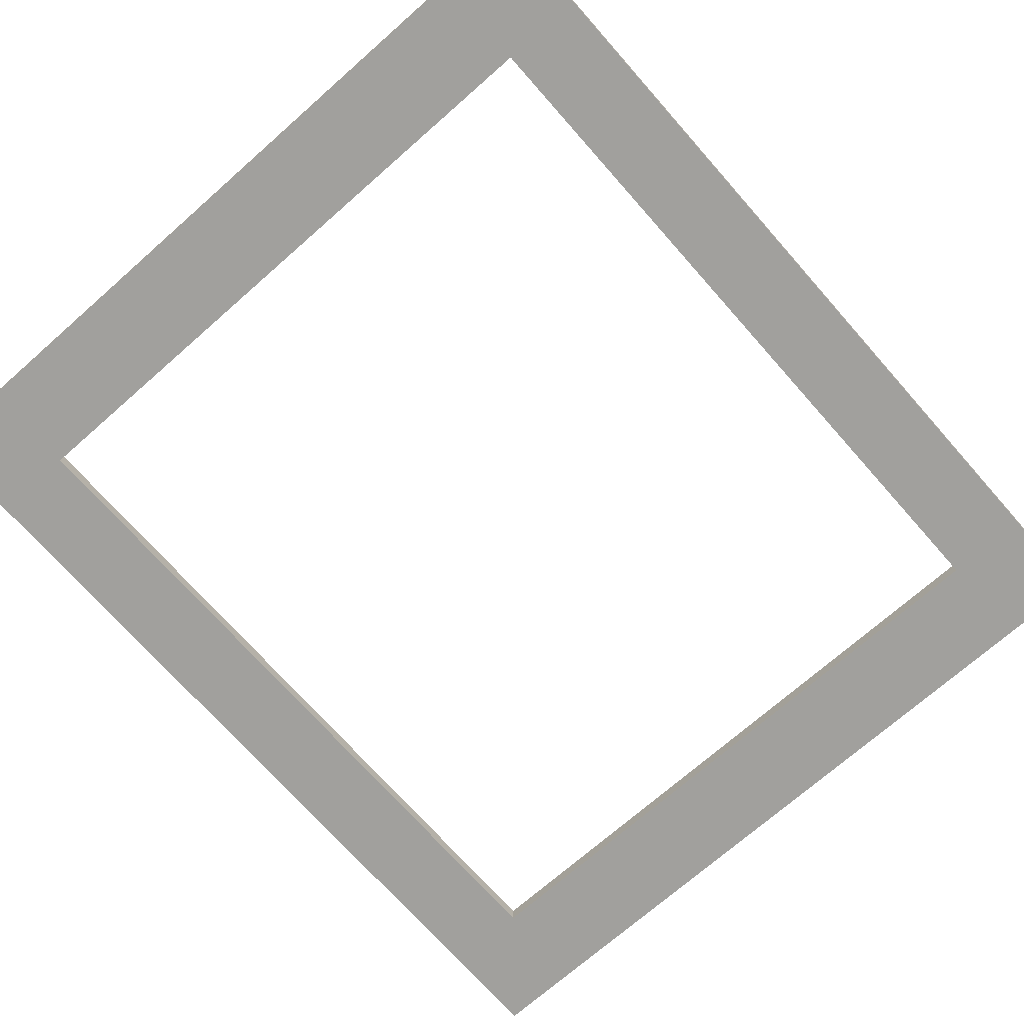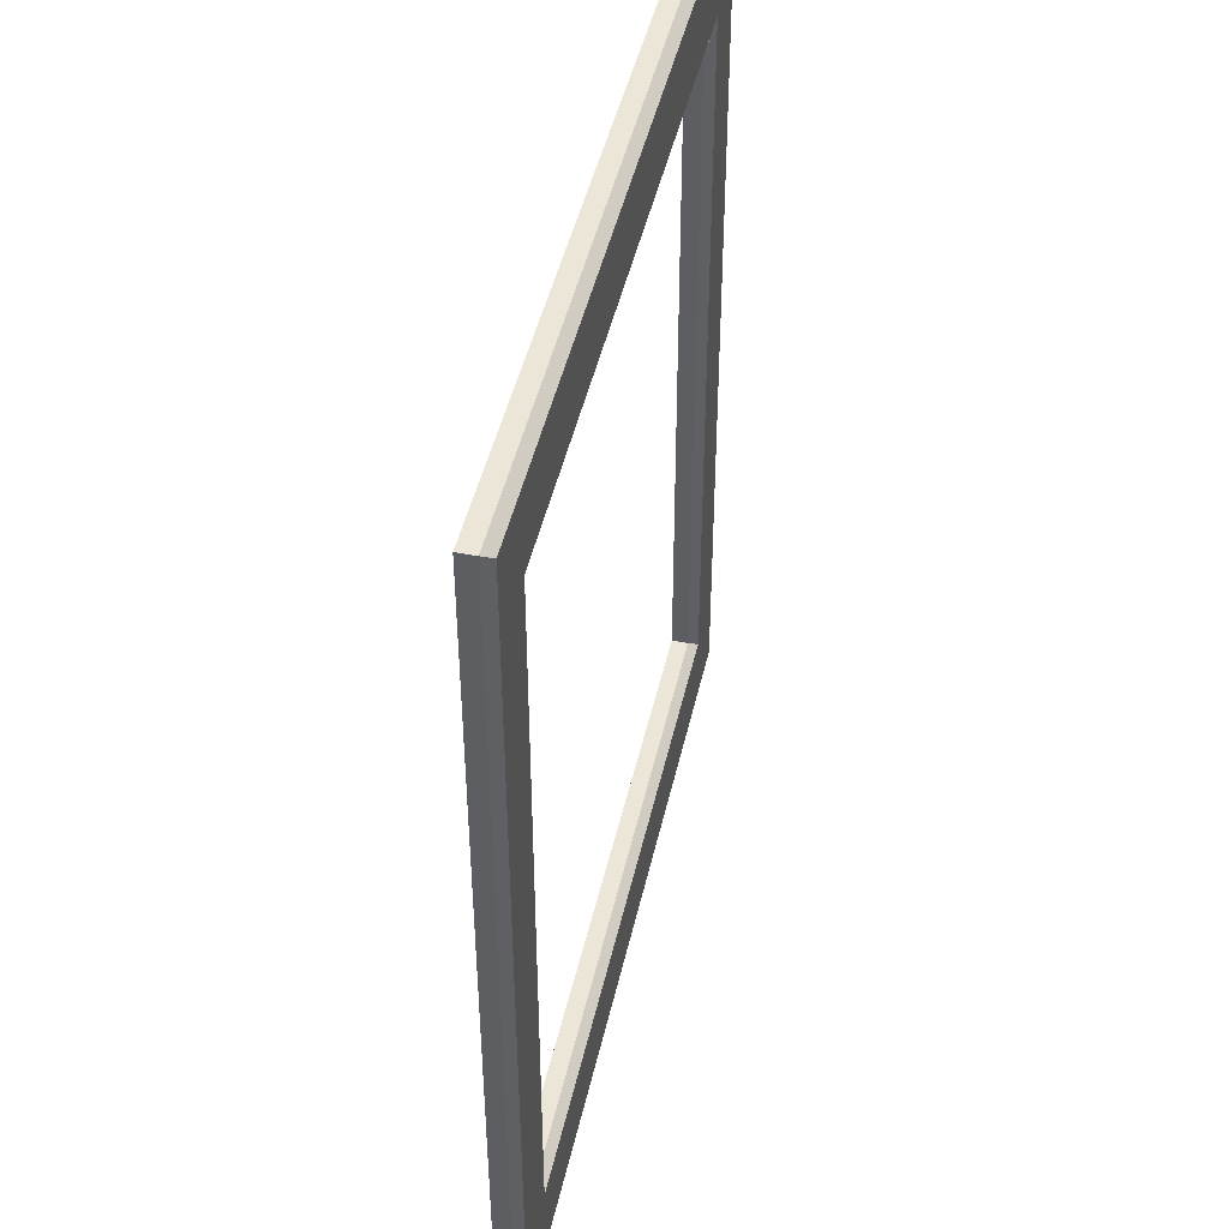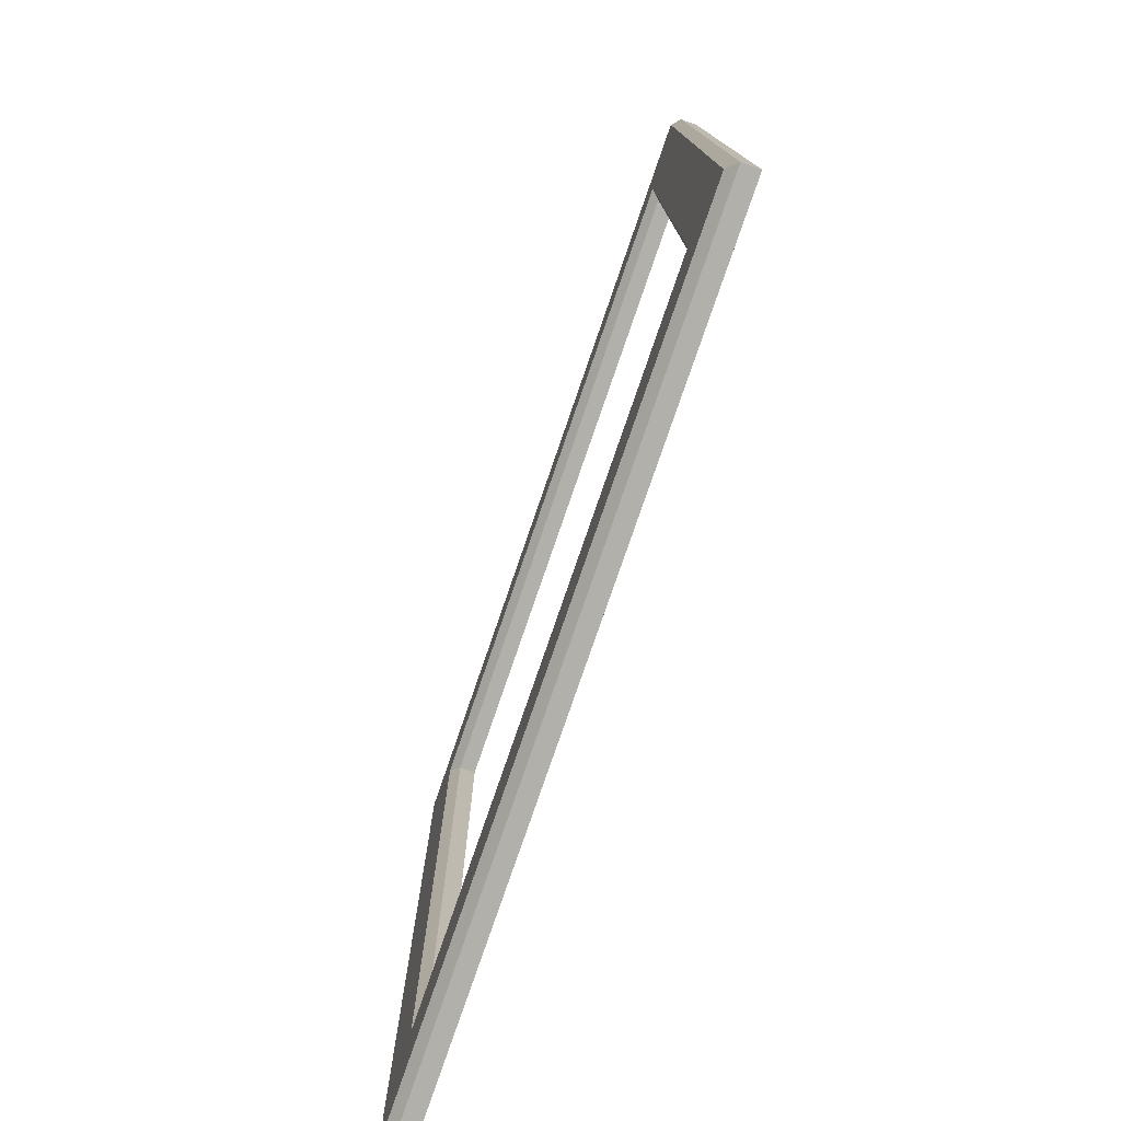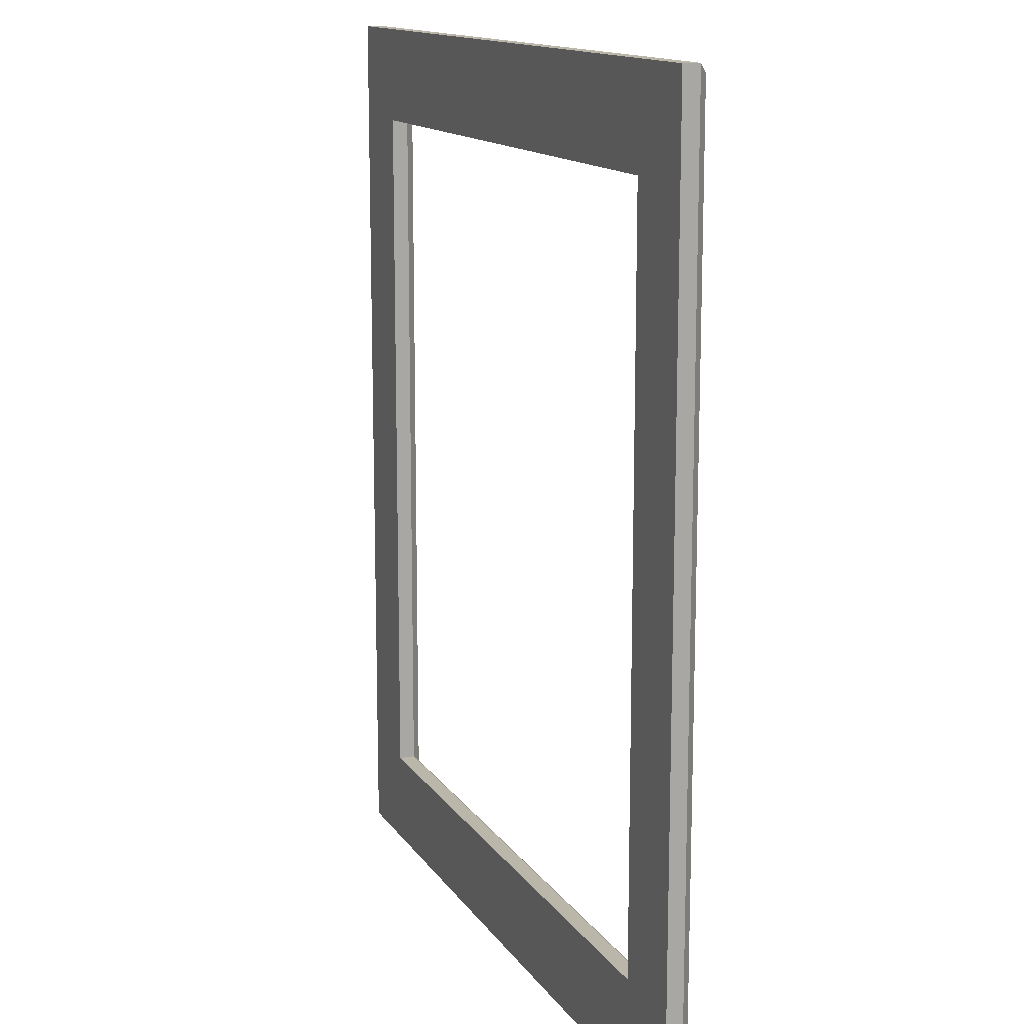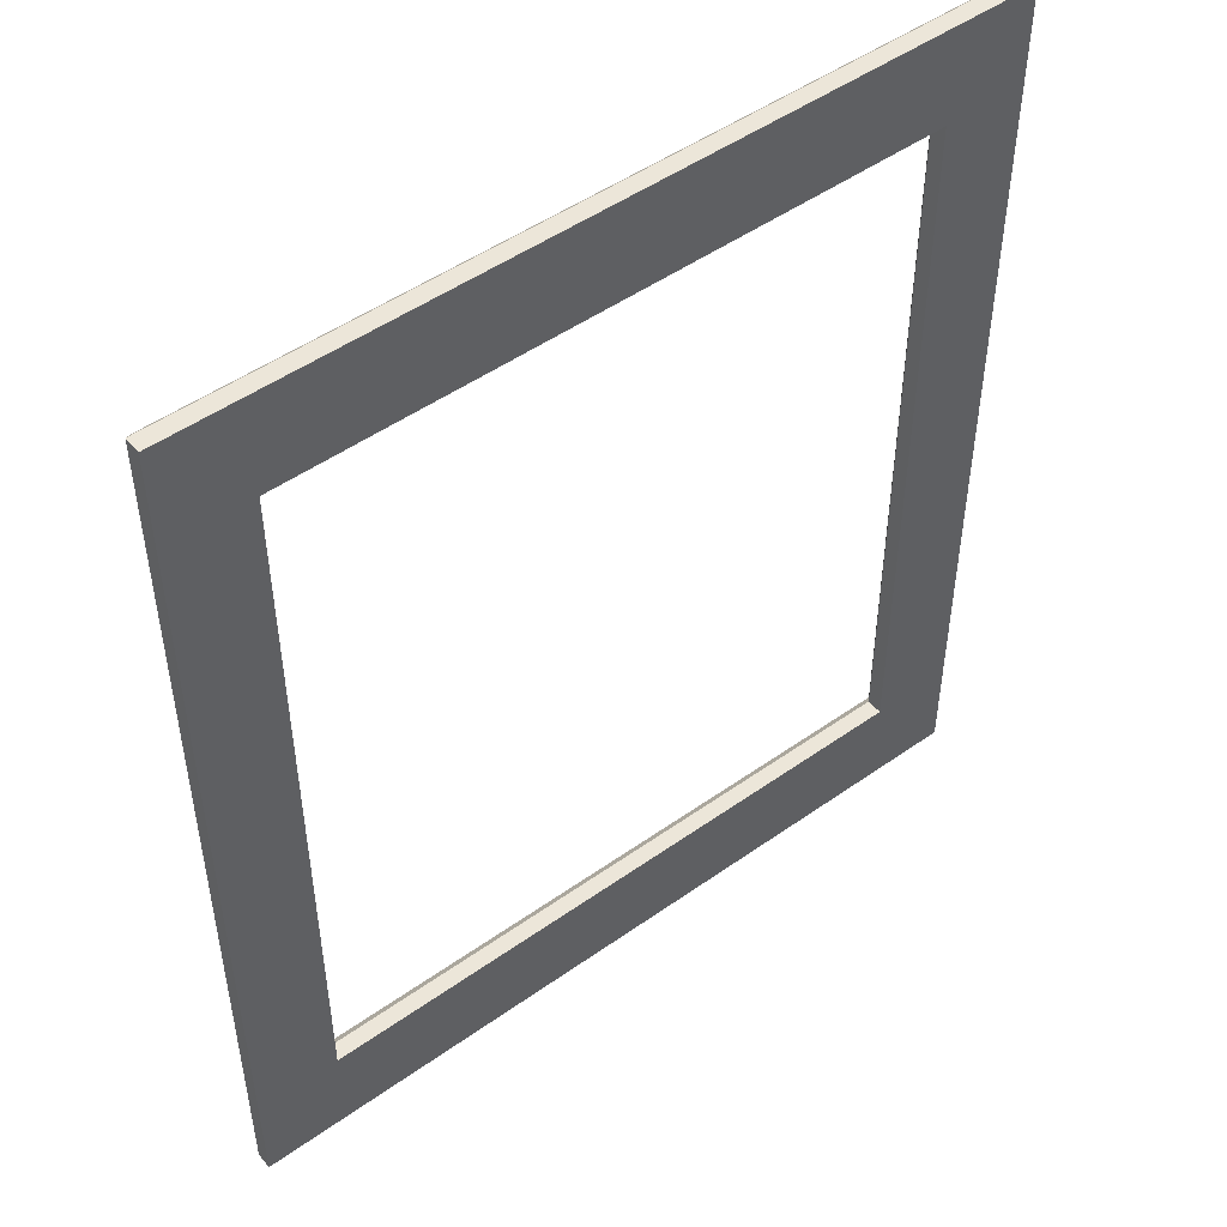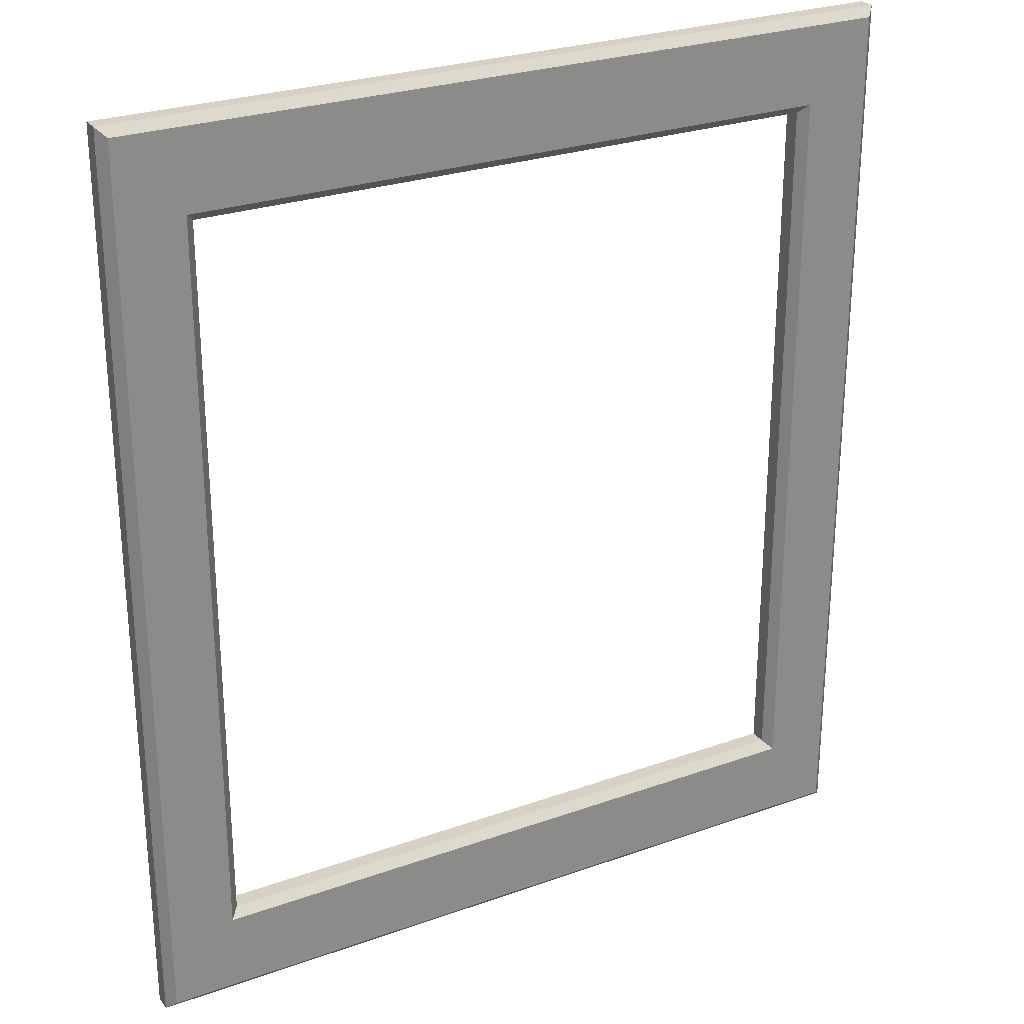
<metadata>
{"format":"obj","ext":"obj","renderer":"f3d","projection":"perspective","resolution":1024,"background":"white","views":[{"elev":-71.6,"azim":-138.6,"up":"+Z"},{"elev":46.1,"azim":-77.4,"up":"+Y"},{"elev":-78.5,"azim":71.0,"up":"+Y"},{"elev":13.8,"azim":-111.5,"up":"+Y"},{"elev":49.3,"azim":141.9,"up":"+Y"},{"elev":26.8,"azim":-29.1,"up":"+Y"}]}
</metadata>
<code>
v -102.1 -55.68 -3.395
v -91 -42.7 -3.395
v -5.266 -42.7 -3.395
v 5.881 -55.68 -3.395
v -5.266 6.173 -3.395
v 5.881 6.173 -3.395
v 5.881 68.08 -3.395
v -5.266 55.1 -3.395
v -91 55.1 -3.395
v -102.1 68.08 -3.395
v -102.1 6.173 -3.395
v -91 6.173 -3.395
v -101 -54.49 0
v -102.1 -55.68 -1.188
v 4.693 -54.49 0
v 5.881 -55.68 -1.188
v -4.077 -43.89 0
v -5.266 -42.7 -1.188
v -92.19 -43.89 0
v -91 -42.7 -1.188
v 4.693 6.173 0
v 5.881 6.173 -1.188
v -5.266 6.173 -1.188
v -4.077 6.173 0
v 5.881 68.08 -1.188
v 4.693 66.89 0
v -101 66.89 0
v -102.1 68.08 -1.188
v -91 55.1 -1.188
v -92.19 56.29 0
v -4.077 56.29 0
v -5.266 55.1 -1.188
v -102.1 6.173 -1.188
v -101 6.173 0
v -92.19 6.173 0
v -91 6.173 -1.188
f 1 2 3 4
f 4 3 5 6
f 7 8 9 10
f 11 12 2 1
f 10 9 12 11
f 6 5 8 7
f 13 14 16 15
f 14 13 34 33
f 15 16 22 21
f 17 18 20 19
f 18 17 24 23
f 19 20 36 35
f 21 22 25 26
f 23 24 31 32
f 26 25 28 27
f 27 28 33 34
f 29 30 35 36
f 30 29 32 31
f 13 15 17 19
f 15 21 24 17
f 26 27 30 31
f 34 13 19 35
f 1 4 16 14
f 3 2 20 18
f 4 6 22 16
f 5 3 18 23
f 7 10 28 25
f 9 8 32 29
f 11 1 14 33
f 2 12 36 20
f 27 34 35 30
f 10 11 33 28
f 36 12 9 29
f 8 5 23 32
f 22 6 7 25
f 24 21 26 31

</code>
